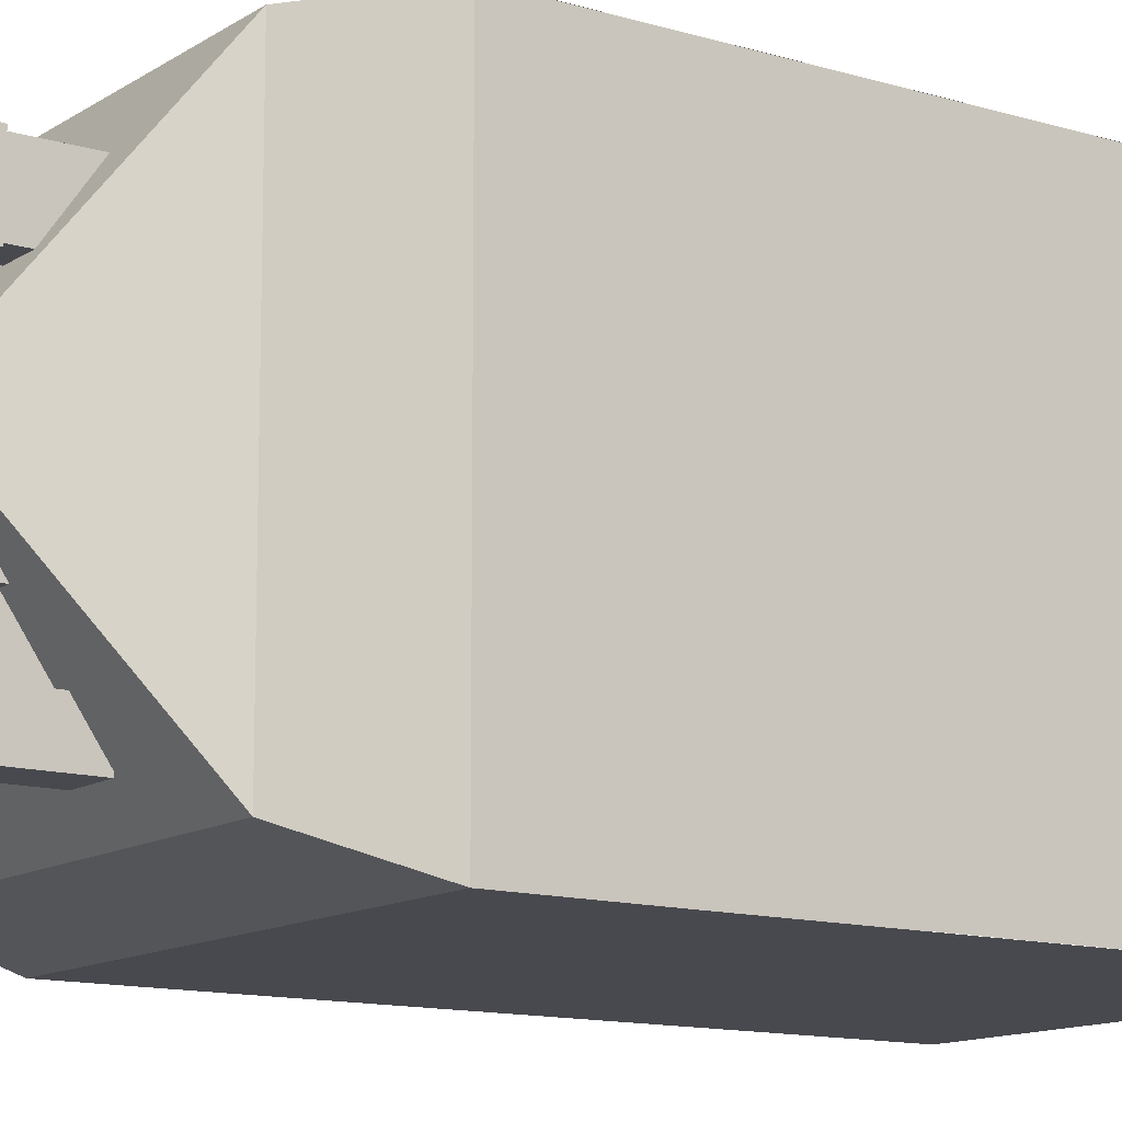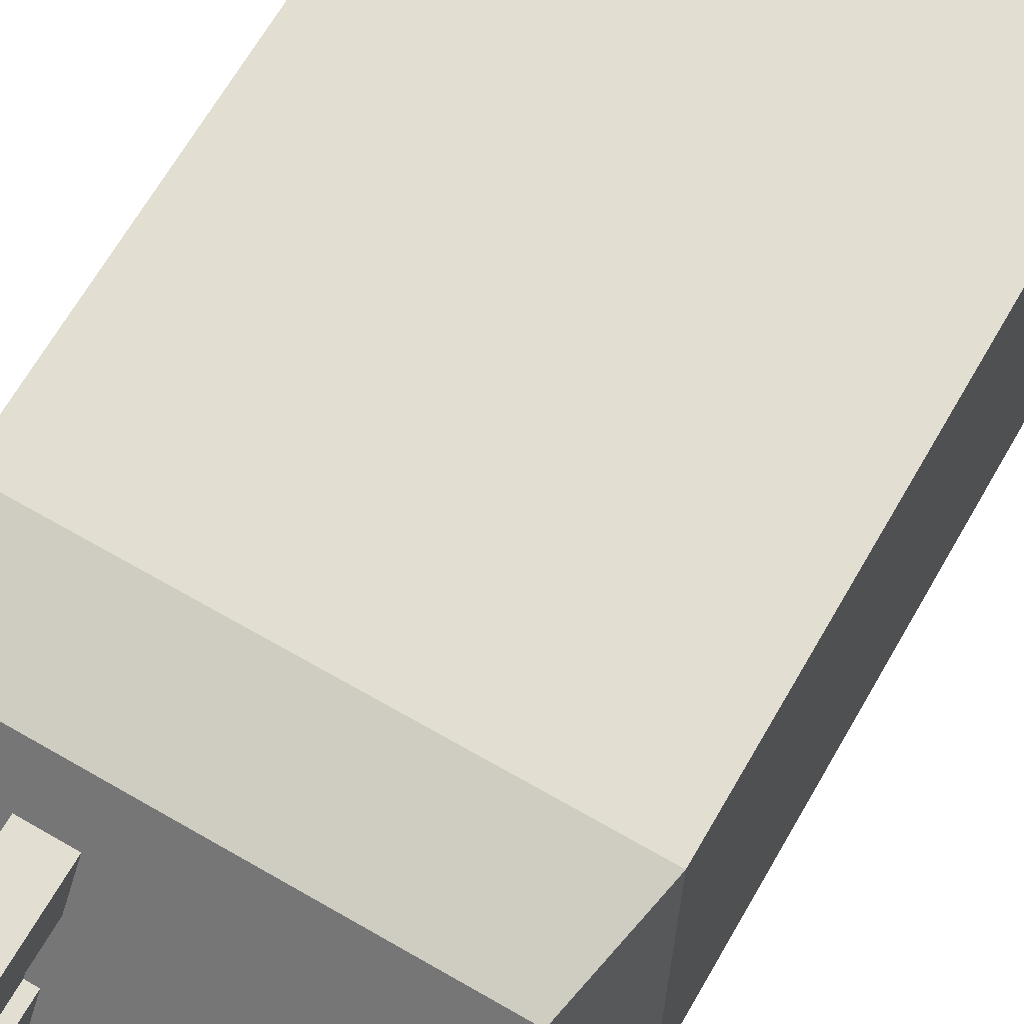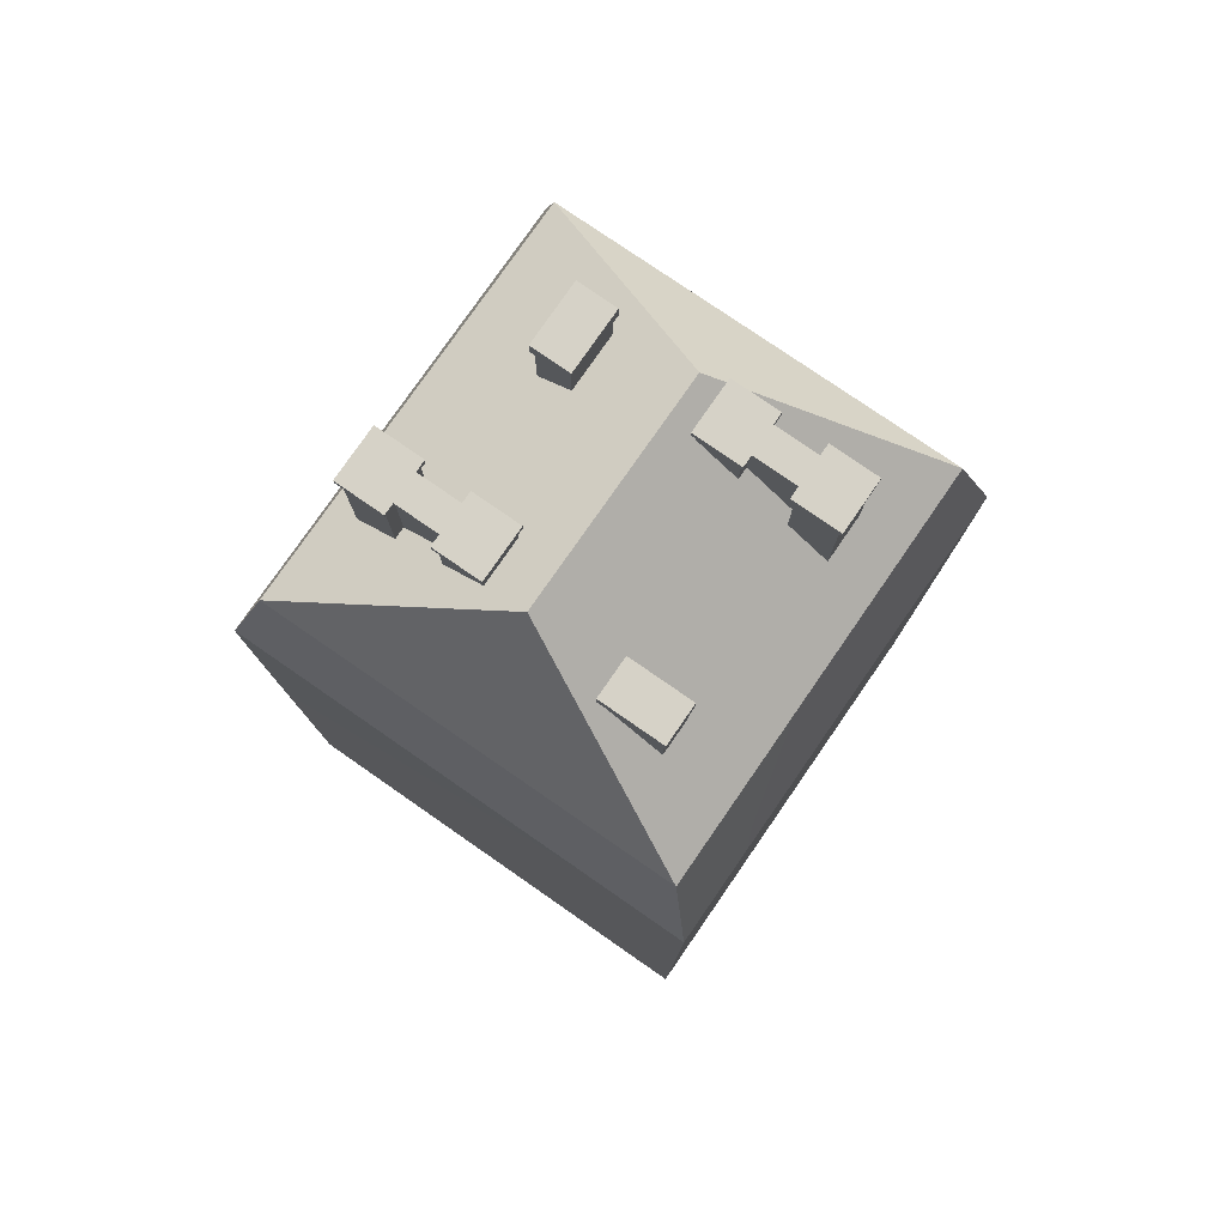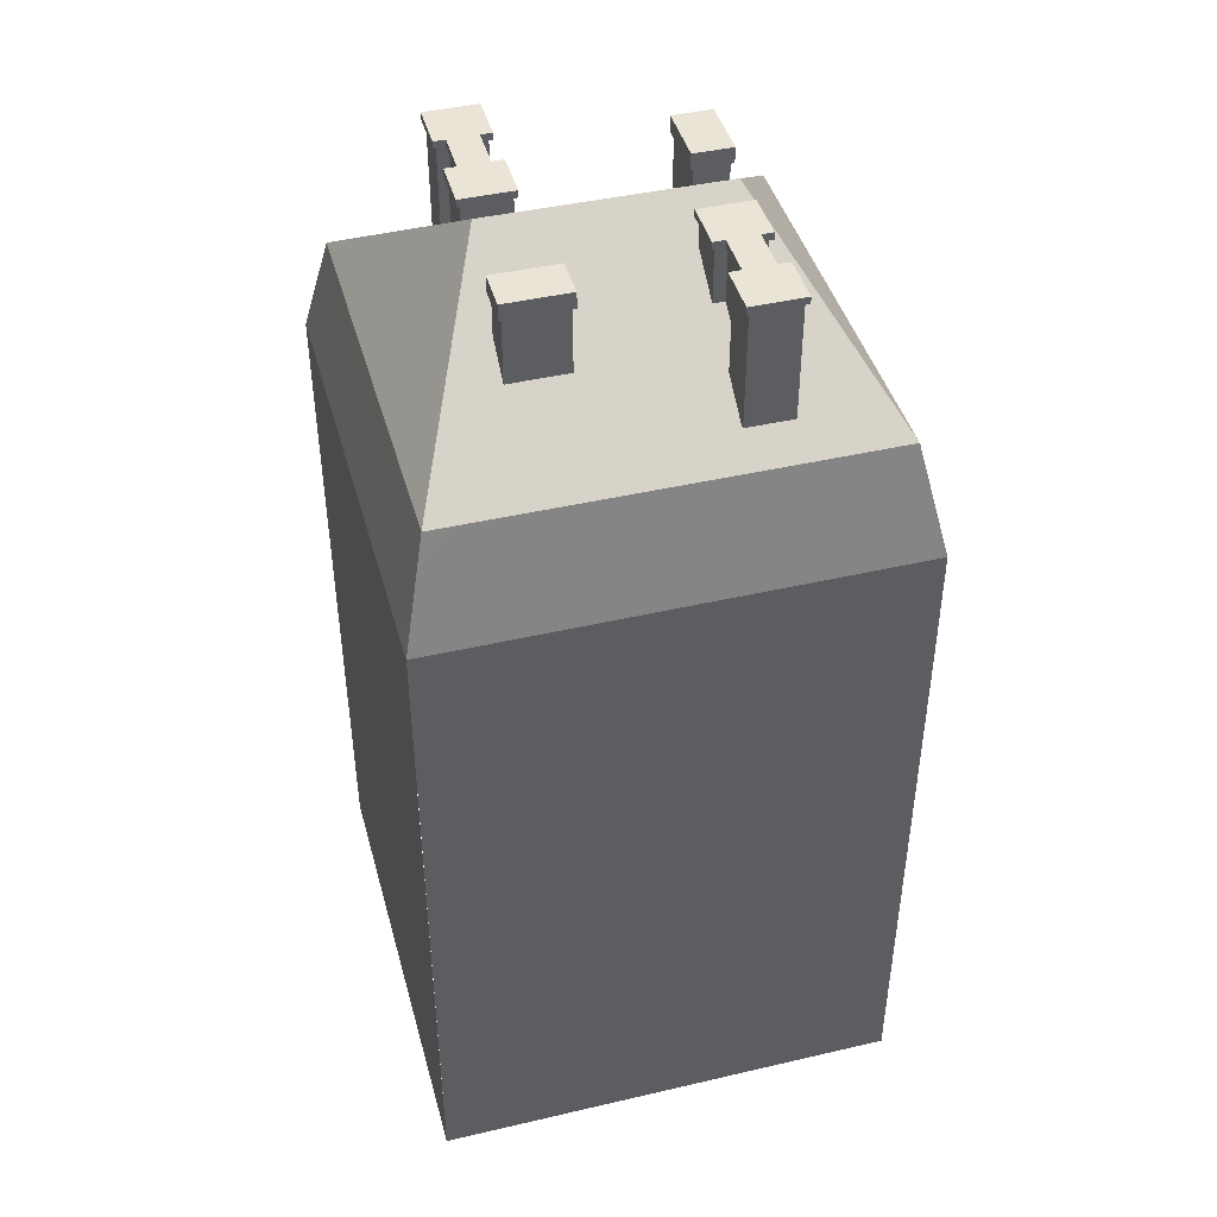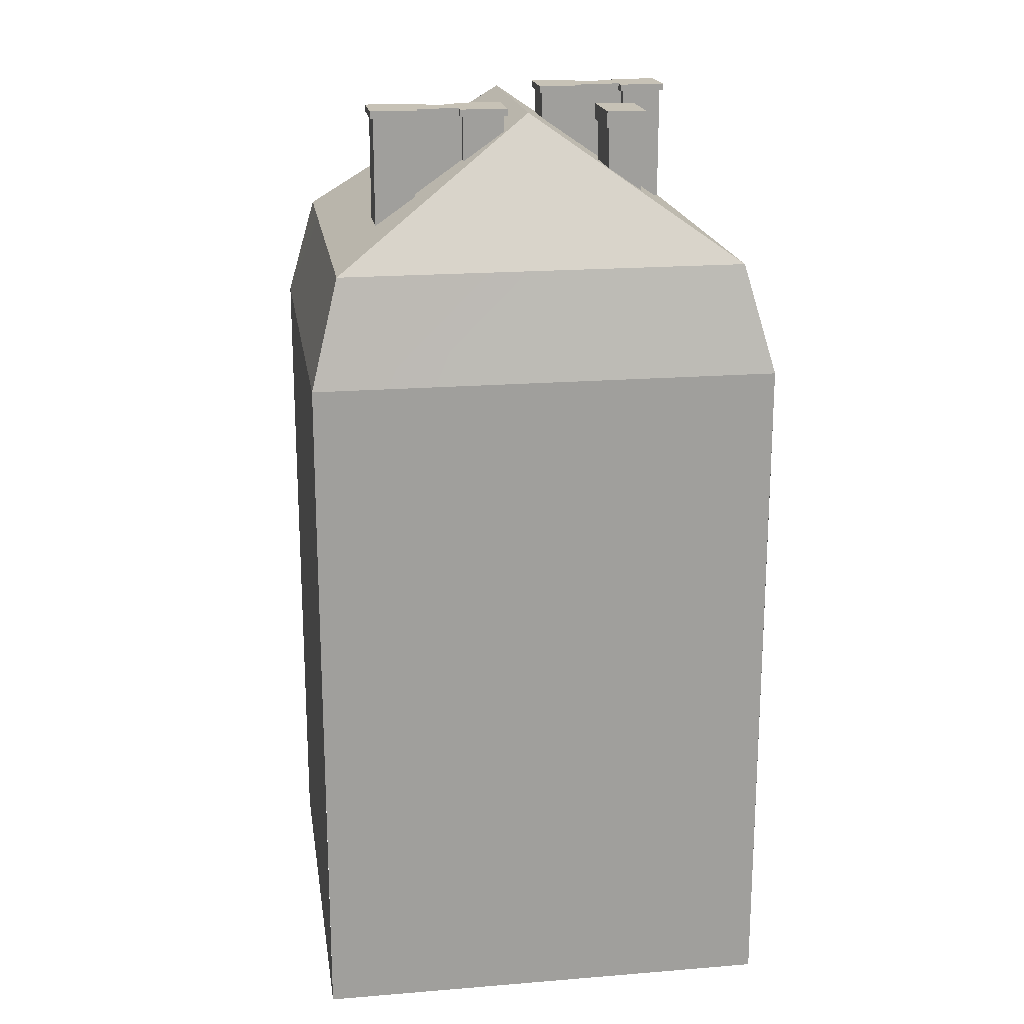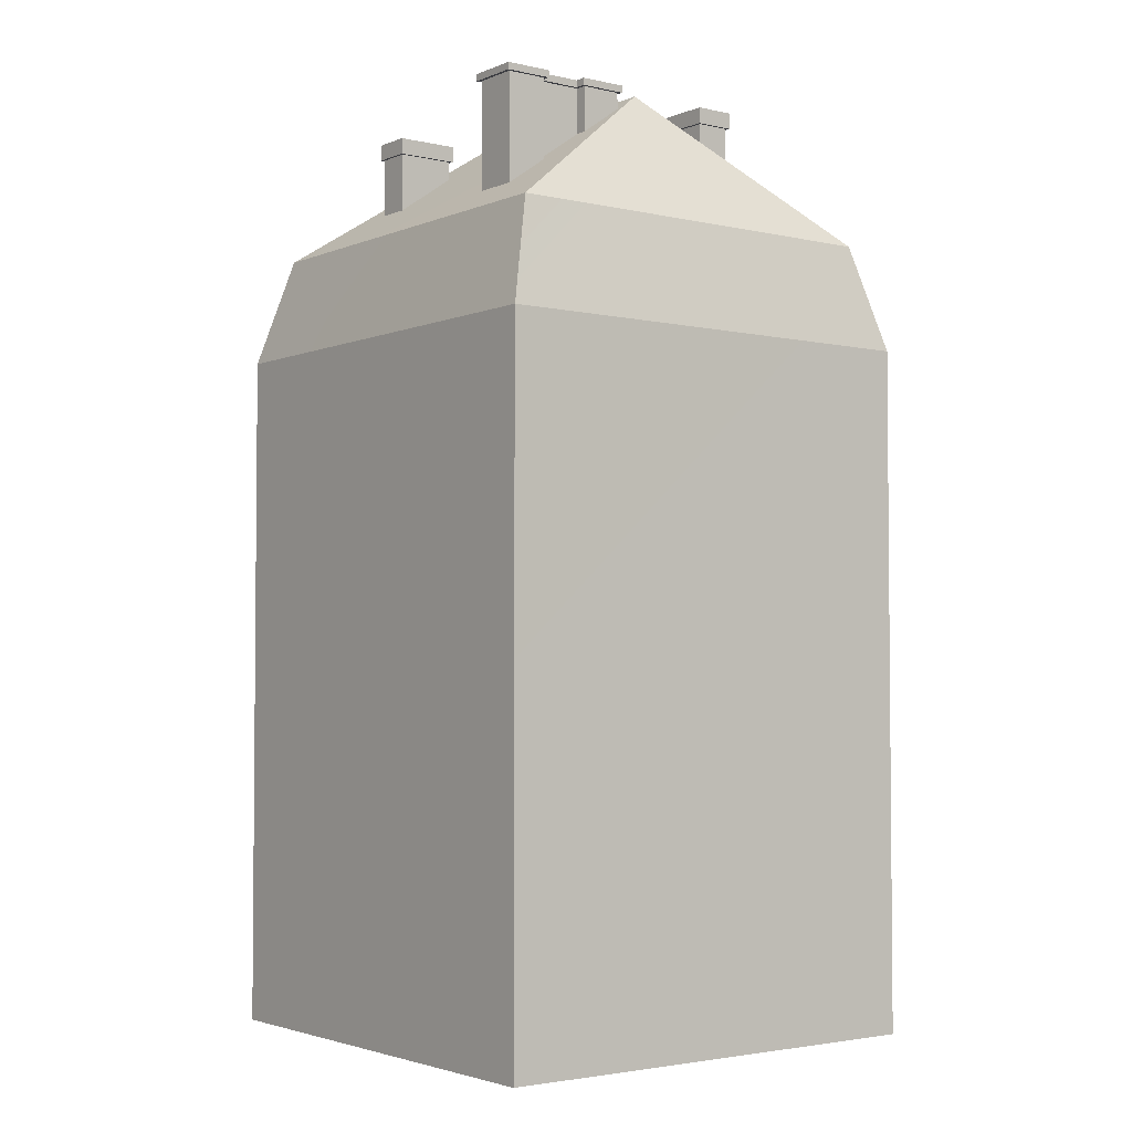
<metadata>
{"format":"obj","ext":"obj","renderer":"f3d","projection":"perspective","resolution":1024,"background":"white","views":[{"elev":-12.7,"azim":-124.9,"up":"+Z"},{"elev":67.7,"azim":-150.0,"up":"+Z"},{"elev":78.6,"azim":-55.3,"up":"+Y"},{"elev":43.7,"azim":164.7,"up":"+Y"},{"elev":19.2,"azim":81.3,"up":"+Y"},{"elev":-2.9,"azim":52.9,"up":"+Y"}]}
</metadata>
<code>
v  1.742 6.684 -1.624
v  1.753 6.683 1.794
v  1.953 5.783 2.033
v  1.948 5.783 -1.865
v  -1.731 6.683 1.793
v  -1.741 6.684 -1.629
v  -1.949 5.783 -1.864
v  -1.945 5.783 2.035
v  0.9619 7.869 0.09223
v  -0.9449 7.869 0.08567
v  0.9048 6.883 0.6516
v  0.7134 6.883 0.6516
v  0.6164 6.883 0.3068
v  1.002 6.883 0.3068
v  0.9048 6.883 1.063
v  0.7134 6.883 1.063
v  1.002 6.883 1.408
v  0.6164 6.883 1.408
v  0.9326 7.915 0.6794
v  1.03 7.915 0.2791
v  0.5886 7.915 0.2791
v  0.6856 7.915 0.6794
v  0.9326 7.915 1.035
v  0.6856 7.915 1.035
v  1.03 7.915 1.436
v  0.5886 7.915 1.436
v  0.6164 7.856 0.6516
v  0.6164 7.856 0.3068
v  0.6164 6.883 0.6516
v  0.7134 7.856 1.063
v  0.7134 7.856 0.6516
v  0.6164 7.856 1.408
v  0.6164 7.856 1.063
v  0.6164 6.883 1.063
v  0.5886 7.915 0.6794
v  0.5886 7.856 0.2791
v  0.5886 7.856 0.6794
v  0.6856 7.856 0.6794
v  0.6856 7.856 1.035
v  0.5886 7.915 1.035
v  0.5886 7.856 1.035
v  0.5886 7.856 1.436
v  1.002 7.856 1.408
v  1.03 7.856 1.436
v  1.002 7.856 1.063
v  1.002 6.883 1.063
v  0.9048 7.856 0.6516
v  0.9048 7.856 1.063
v  1.002 7.856 0.3068
v  1.002 7.856 0.6516
v  1.002 6.883 0.6516
v  1.03 7.915 1.035
v  1.03 7.856 1.035
v  0.9326 7.856 1.035
v  0.9326 7.856 0.6794
v  1.03 7.915 0.6794
v  1.03 7.856 0.6794
v  1.03 7.856 0.2791
v  -0.8164 6.743 1.246
v  -1.104 6.743 1.246
v  -1.104 6.743 0.7613
v  -0.8164 6.743 0.7613
v  -0.8164 7.691 1.246
v  -0.8164 7.691 0.7613
v  -1.104 7.691 0.7613
v  -1.104 7.691 1.246
v  -1.104 7.556 1.246
v  -1.104 7.556 0.7613
v  -1.127 7.691 1.269
v  -1.127 7.691 0.7376
v  -1.127 7.556 0.7376
v  -1.127 7.556 1.269
v  -0.8164 7.556 1.246
v  -0.7927 7.691 1.269
v  -0.7927 7.556 1.269
v  -0.8164 7.556 0.7613
v  -0.7927 7.691 0.7376
v  -0.7927 7.556 0.7376
v  -1.947 0.03765 -1.867
v  -1.95 0.03738 2.036
v  1.95 0.03738 2.036
v  1.953 0.03765 -1.867
v  -1.945 4.659 2.036
v  1.953 4.659 2.036
v  -0.639 6.874 -1.034
v  -0.8304 6.874 -1.034
v  -0.9274 6.874 -1.379
v  -0.542 6.874 -1.379
v  -0.639 6.874 -0.6228
v  -0.8304 6.874 -0.6228
v  -0.542 6.874 -0.278
v  -0.9274 6.874 -0.278
v  -0.6112 7.907 -1.007
v  -0.5142 7.907 -1.407
v  -0.9552 7.907 -1.407
v  -0.8582 7.907 -1.007
v  -0.6112 7.907 -0.6505
v  -0.8582 7.907 -0.6505
v  -0.5142 7.907 -0.2502
v  -0.9552 7.907 -0.2502
v  -0.9274 7.847 -1.034
v  -0.9274 7.847 -1.379
v  -0.9274 6.874 -1.034
v  -0.8304 7.847 -0.6228
v  -0.8304 7.847 -1.034
v  -0.9274 7.847 -0.278
v  -0.9274 7.847 -0.6228
v  -0.9274 6.874 -0.6228
v  -0.9552 7.907 -1.007
v  -0.9552 7.847 -1.407
v  -0.9552 7.847 -1.007
v  -0.8582 7.847 -1.007
v  -0.8582 7.847 -0.6505
v  -0.9552 7.907 -0.6505
v  -0.9552 7.847 -0.6505
v  -0.9552 7.847 -0.2502
v  -0.542 7.847 -0.278
v  -0.5142 7.847 -0.2502
v  -0.542 7.847 -0.6228
v  -0.542 6.874 -0.6228
v  -0.639 7.847 -1.034
v  -0.639 7.847 -0.6228
v  -0.542 7.847 -1.379
v  -0.542 7.847 -1.034
v  -0.542 6.874 -1.034
v  -0.5142 7.907 -0.6505
v  -0.5142 7.847 -0.6505
v  -0.6112 7.847 -0.6505
v  -0.6112 7.847 -1.007
v  -0.5142 7.907 -1.007
v  -0.5142 7.847 -1.007
v  -0.5142 7.847 -1.407
v  0.9952 6.925 -0.8867
v  0.9952 6.925 -0.5996
v  0.5107 6.925 -0.5996
v  0.5107 6.925 -0.8867
v  0.9952 7.873 -0.8867
v  0.5107 7.873 -0.8867
v  0.5107 7.873 -0.5996
v  0.9952 7.873 -0.5996
v  0.9952 7.738 -0.5996
v  0.5107 7.738 -0.5996
v  1.019 7.873 -0.5759
v  0.4871 7.873 -0.5759
v  0.4871 7.738 -0.5759
v  1.019 7.738 -0.5759
v  0.9952 7.738 -0.8867
v  1.019 7.873 -0.9104
v  1.019 7.738 -0.9104
v  0.5107 7.738 -0.8867
v  0.4871 7.873 -0.9104
v  0.4871 7.738 -0.9104
v  1.948 4.659 -1.867
v  -1.95 4.659 -1.867
g LOD01_Builiding_ParisRed
f 1 2 3
f 3 4 1
f 5 6 7
f 7 8 5
f 5 2 9
f 9 10 5
f 1 6 10
f 10 9 1
f 2 1 9
f 6 5 10
f 11 12 13
f 13 14 11
f 15 16 12
f 12 11 15
f 17 18 16
f 16 15 17
f 19 20 21
f 21 22 19
f 23 19 22
f 22 24 23
f 25 23 24
f 24 26 25
f 27 28 13
f 13 29 27
f 30 31 12
f 12 16 30
f 32 33 34
f 34 18 32
f 35 21 36
f 36 37 35
f 24 22 38
f 38 39 24
f 26 40 41
f 41 42 26
f 43 32 18
f 18 17 43
f 25 26 42
f 42 44 25
f 45 43 17
f 17 46 45
f 47 48 15
f 15 11 47
f 49 50 51
f 51 14 49
f 52 25 44
f 44 53 52
f 19 23 54
f 54 55 19
f 20 56 57
f 57 58 20
f 28 49 14
f 14 13 28
f 21 20 58
f 58 36 21
f 14 51 11
f 13 12 29
f 17 15 46
f 18 34 16
f 21 35 22
f 20 19 56
f 26 24 40
f 25 52 23
f 27 29 12
f 12 31 27
f 34 33 30
f 30 16 34
f 35 37 38
f 38 22 35
f 41 40 24
f 24 39 41
f 45 46 15
f 15 48 45
f 51 50 47
f 47 11 51
f 52 53 54
f 54 23 52
f 57 56 19
f 19 55 57
f 28 27 37
f 37 36 28
f 27 31 38
f 38 37 27
f 31 30 39
f 39 38 31
f 30 33 41
f 41 39 30
f 33 32 42
f 42 41 33
f 32 43 44
f 44 42 32
f 43 45 53
f 53 44 43
f 45 48 54
f 54 53 45
f 48 47 55
f 55 54 48
f 47 50 57
f 57 55 47
f 50 49 58
f 58 57 50
f 49 28 36
f 36 58 49
f 59 60 61
f 61 62 59
f 63 64 65
f 65 66 63
f 67 68 61
f 61 60 67
f 69 70 71
f 71 72 69
f 73 67 60
f 60 59 73
f 74 69 72
f 72 75 74
f 76 73 59
f 59 62 76
f 77 74 75
f 75 78 77
f 68 76 62
f 62 61 68
f 70 77 78
f 78 71 70
f 66 65 70
f 70 69 66
f 65 64 77
f 77 70 65
f 64 63 74
f 74 77 64
f 63 66 69
f 69 74 63
f 68 67 72
f 72 71 68
f 67 73 75
f 75 72 67
f 73 76 78
f 78 75 73
f 76 68 71
f 71 78 76
f 79 80 8
f 79 8 7
f 81 82 4
f 81 4 3
f 2 5 8
f 8 3 2
f 83 84 3
f 83 3 8
f 80 81 84
f 80 84 83
f 6 1 4
f 4 7 6
f 85 86 87
f 87 88 85
f 89 90 86
f 86 85 89
f 91 92 90
f 90 89 91
f 93 94 95
f 95 96 93
f 97 93 96
f 96 98 97
f 99 97 98
f 98 100 99
f 101 102 87
f 87 103 101
f 104 105 86
f 86 90 104
f 106 107 108
f 108 92 106
f 109 95 110
f 110 111 109
f 98 96 112
f 112 113 98
f 100 114 115
f 115 116 100
f 117 106 92
f 92 91 117
f 99 100 116
f 116 118 99
f 119 117 91
f 91 120 119
f 121 122 89
f 89 85 121
f 123 124 125
f 125 88 123
f 126 99 118
f 118 127 126
f 93 97 128
f 128 129 93
f 94 130 131
f 131 132 94
f 102 123 88
f 88 87 102
f 95 94 132
f 132 110 95
f 88 125 85
f 87 86 103
f 91 89 120
f 92 108 90
f 95 109 96
f 94 93 130
f 100 98 114
f 99 126 97
f 101 103 86
f 86 105 101
f 108 107 104
f 104 90 108
f 109 111 112
f 112 96 109
f 115 114 98
f 98 113 115
f 119 120 89
f 89 122 119
f 125 124 121
f 121 85 125
f 126 127 128
f 128 97 126
f 131 130 93
f 93 129 131
f 102 101 111
f 111 110 102
f 101 105 112
f 112 111 101
f 105 104 113
f 113 112 105
f 104 107 115
f 115 113 104
f 107 106 116
f 116 115 107
f 106 117 118
f 118 116 106
f 117 119 127
f 127 118 117
f 119 122 128
f 128 127 119
f 122 121 129
f 129 128 122
f 121 124 131
f 131 129 121
f 124 123 132
f 132 131 124
f 123 102 110
f 110 132 123
f 133 134 135
f 135 136 133
f 137 138 139
f 139 140 137
f 141 142 135
f 135 134 141
f 143 144 145
f 145 146 143
f 147 141 134
f 134 133 147
f 148 143 146
f 146 149 148
f 150 147 133
f 133 136 150
f 151 148 149
f 149 152 151
f 142 150 136
f 136 135 142
f 144 151 152
f 152 145 144
f 140 139 144
f 144 143 140
f 139 138 151
f 151 144 139
f 138 137 148
f 148 151 138
f 137 140 143
f 143 148 137
f 142 141 146
f 146 145 142
f 141 147 149
f 149 146 141
f 147 150 152
f 152 149 147
f 150 142 145
f 145 152 150
f 153 154 7
f 153 7 4
f 82 79 154
f 82 154 153

</code>
